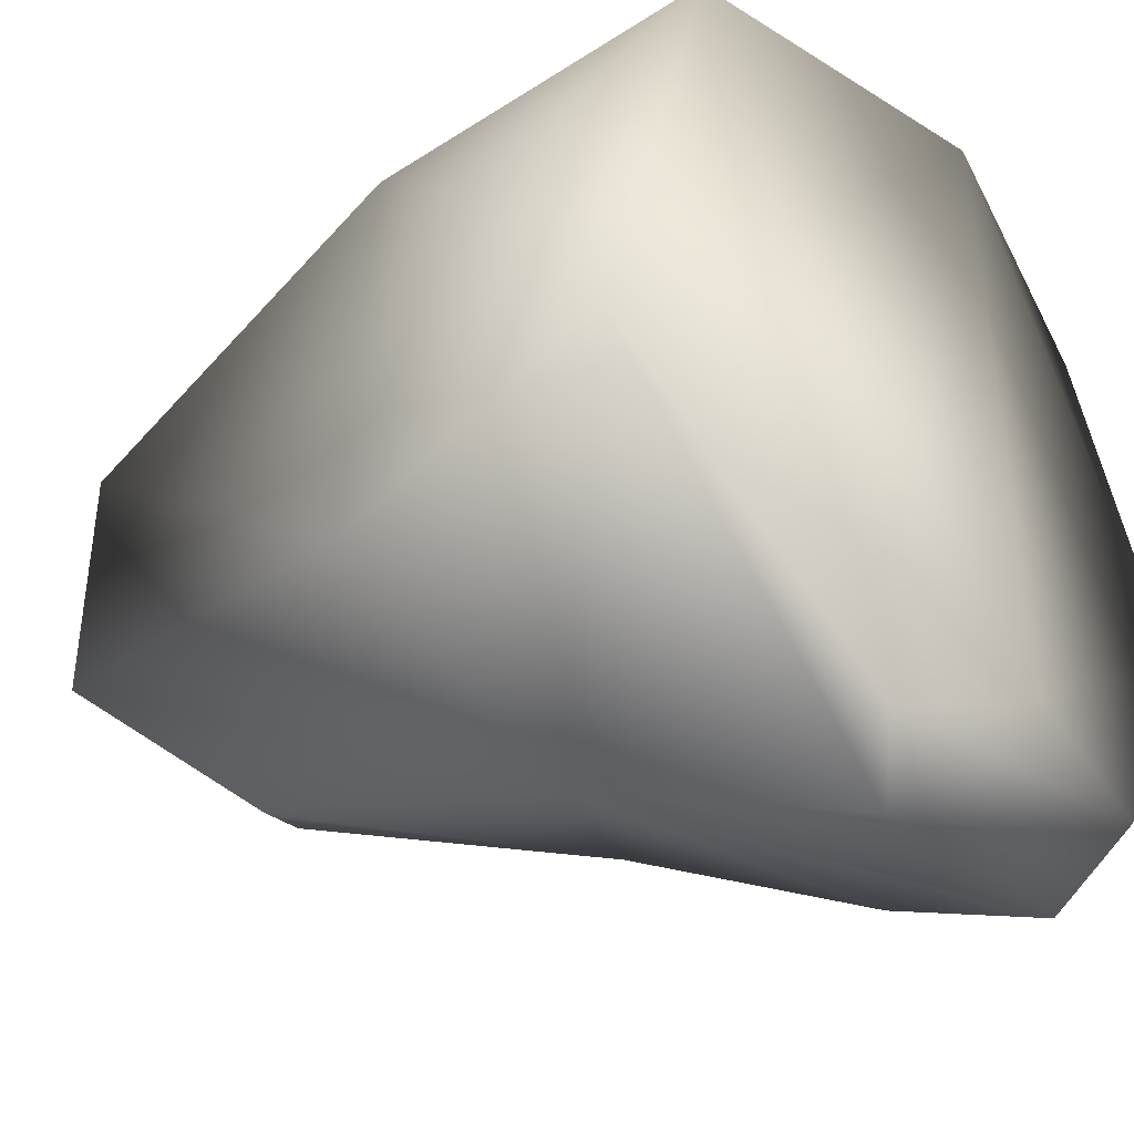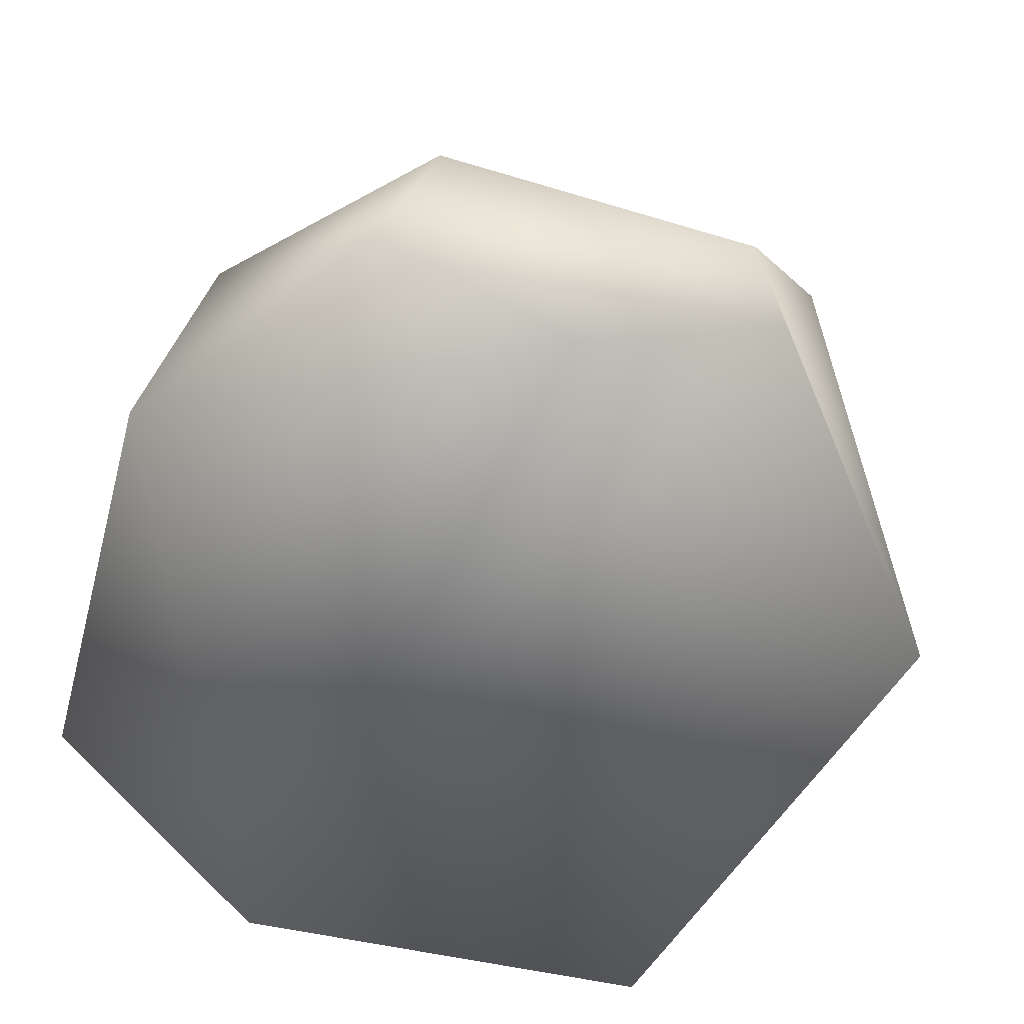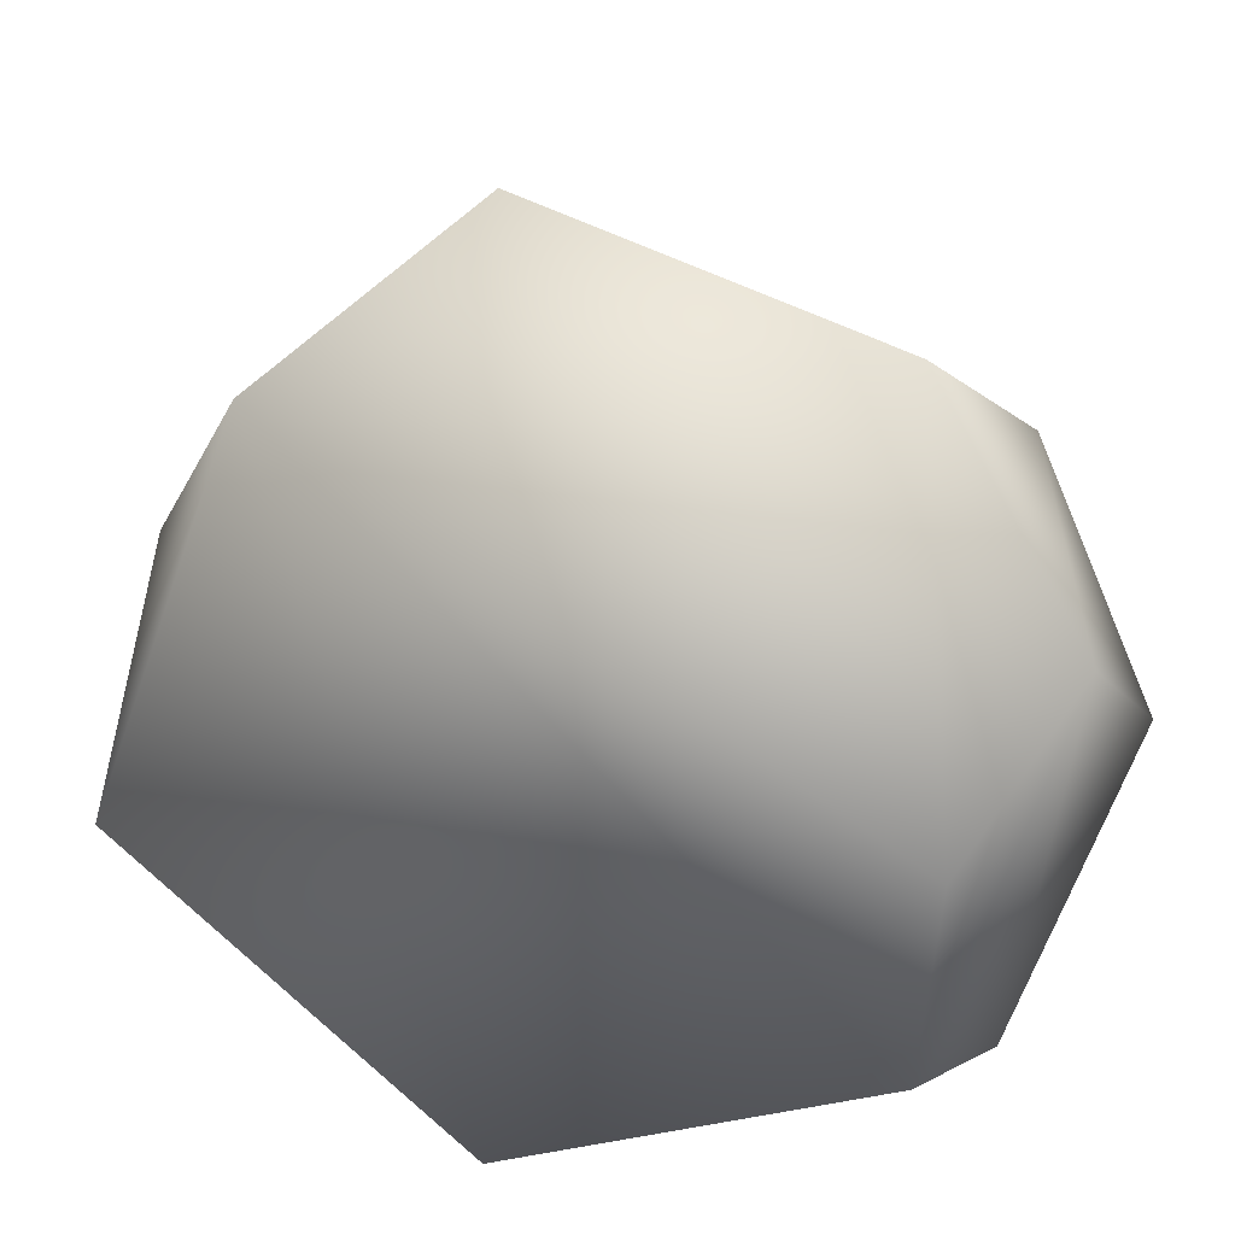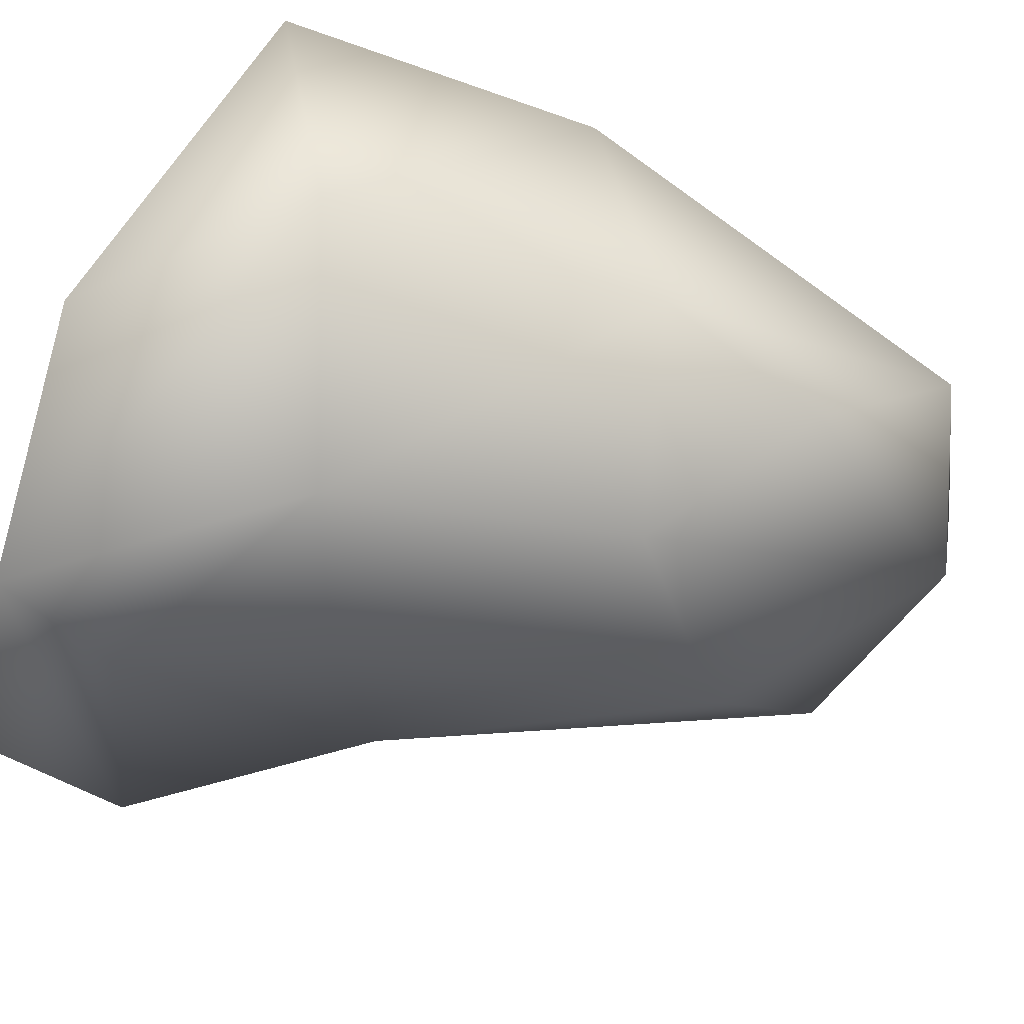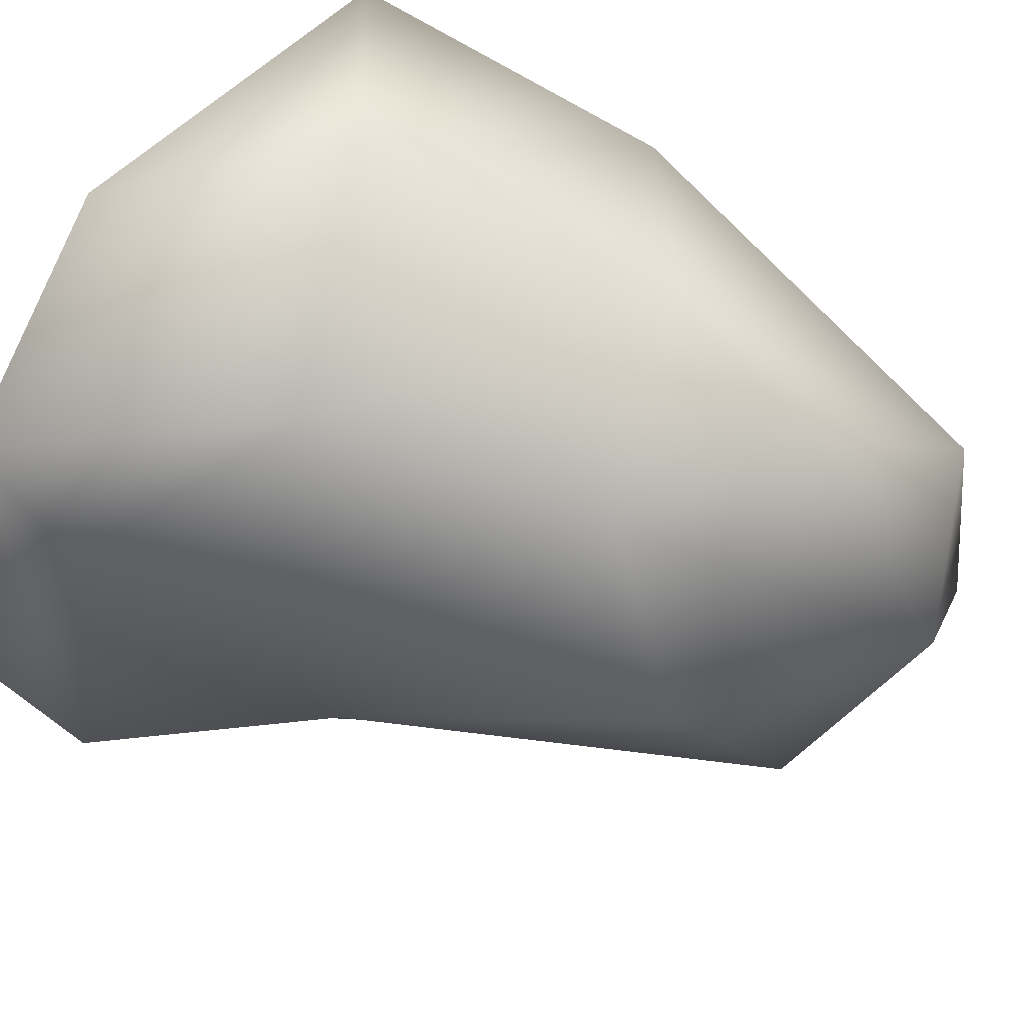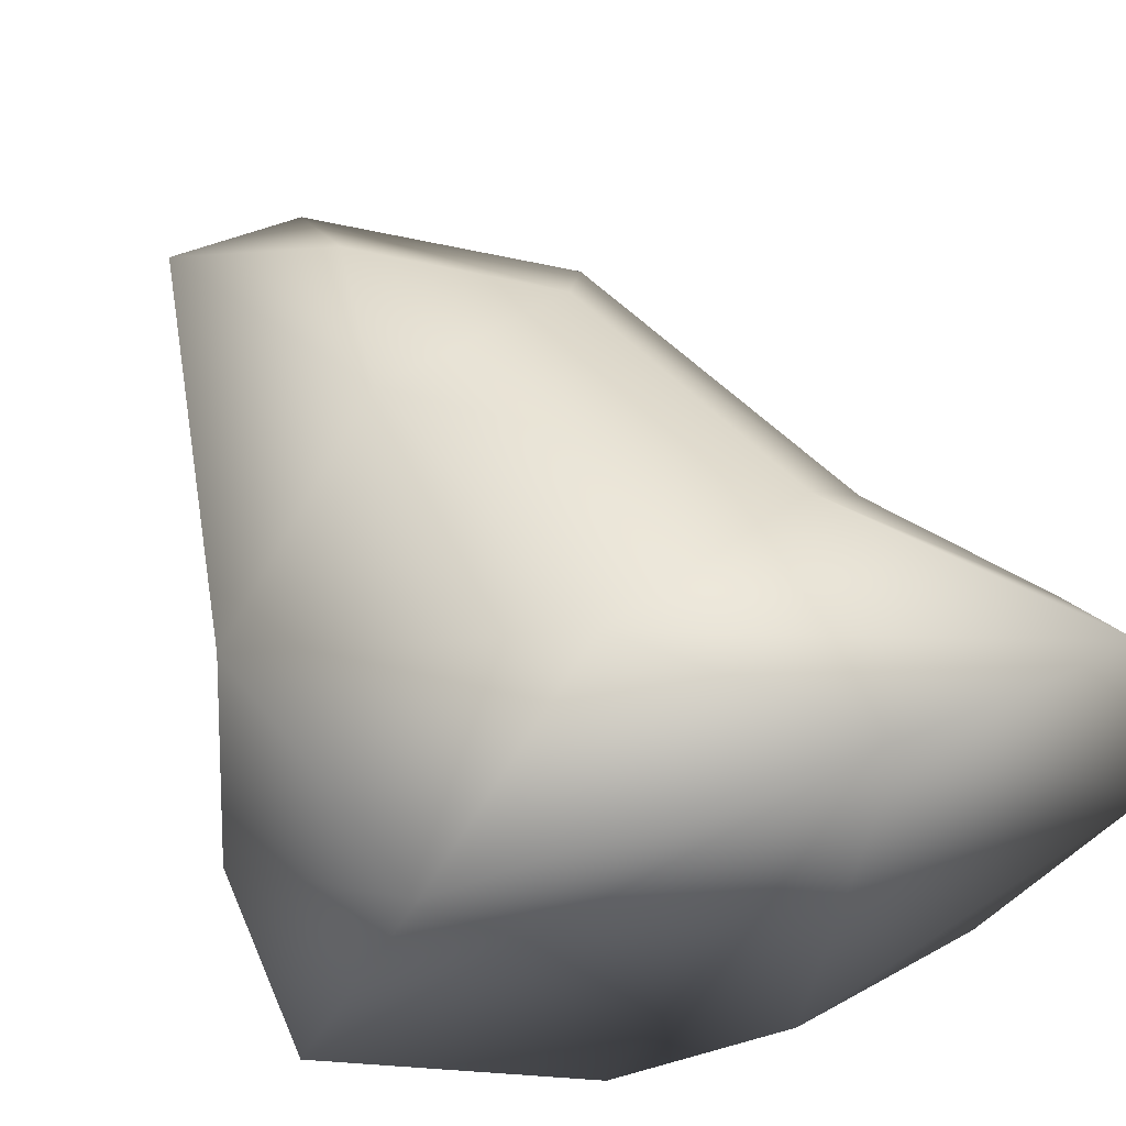
<metadata>
{"format":"obj","ext":"obj","renderer":"f3d","projection":"perspective","resolution":1024,"background":"white","views":[{"elev":-33.2,"azim":-55.5,"up":"+Z"},{"elev":-76.4,"azim":157.3,"up":"+Y"},{"elev":-73.0,"azim":61.2,"up":"+Y"},{"elev":64.5,"azim":109.4,"up":"+Z"},{"elev":57.9,"azim":120.4,"up":"+Z"},{"elev":68.6,"azim":-24.5,"up":"+Z"}]}
</metadata>
<code>
o rock.002
v 3.618 -0.009763 3.097
v 3.58 0.9913 1.833
v 1.651 2.518 2.959
v 2.416 3.201 -1.353
v 3.893 0.7057 -1.948
v 1.87 1.659 -3.655
v 1.319 6.68 0.1154
v 0.3959 7.635 -1.62
v 1.184 4.139 -2.681
v -3.832 3.832 -1.796
v -2.276 8.405 -1.017
v -2.137 2.591 -3.905
v -1.537 6.431 -2.673
v -1.021 8.579 -0.1218
v -1.5 5.075 2.991
v -2.558 8.019 1.189
v -3.73 3.573 2.213
v -1.121 6.859 2.301
v 0.6864 5.58 2.172
v -0.8204 1.684 4.23
v 2.509 2.88 1.227
v 1.077 -0.2161 4.191
v 4.146 -0.5718 -0.5468
v 2.558 -0.6047 -3.113
v 0.3771 -0.7973 -2.945
v -0.9925 0.08786 -4.38
v -1.569 -0.3308 -3.791
v -4.446 0.5877 -1.03
v -3.073 0.3677 3.537
v 2.268 0.1475 -3.999
v -4.419 2.112 0.8507
f 1 2 3
f 4 5 6
f 7 4 8
f 9 8 4
f 6 9 4
f 10 11 12
f 13 11 14
f 15 16 17
f 18 19 14
f 20 15 17
f 3 15 20
f 16 18 14
f 15 18 16
f 19 7 14
f 19 21 7
f 3 19 15
f 15 19 18
f 1 3 20
f 22 23 1
f 23 24 5
f 25 24 23
f 26 27 28
f 28 22 29
f 30 12 6
f 31 28 29
f 10 17 16
f 28 31 10
f 29 22 20
f 4 21 2
f 3 21 19
f 7 21 4
f 2 21 3
f 7 8 14
f 30 6 5
f 8 13 14
f 11 13 12
f 9 13 8
f 13 9 12
f 10 16 11
f 28 10 12
f 11 16 14
f 29 17 31
f 29 20 17
f 22 25 23
f 5 24 30
f 27 25 22
f 24 25 27
f 30 24 26
f 24 27 26
f 27 22 28
f 1 5 2
f 23 5 1
f 2 5 4
f 30 26 6
f 28 12 26
f 26 12 6
f 9 6 12
f 10 31 17
f 22 1 20

</code>
